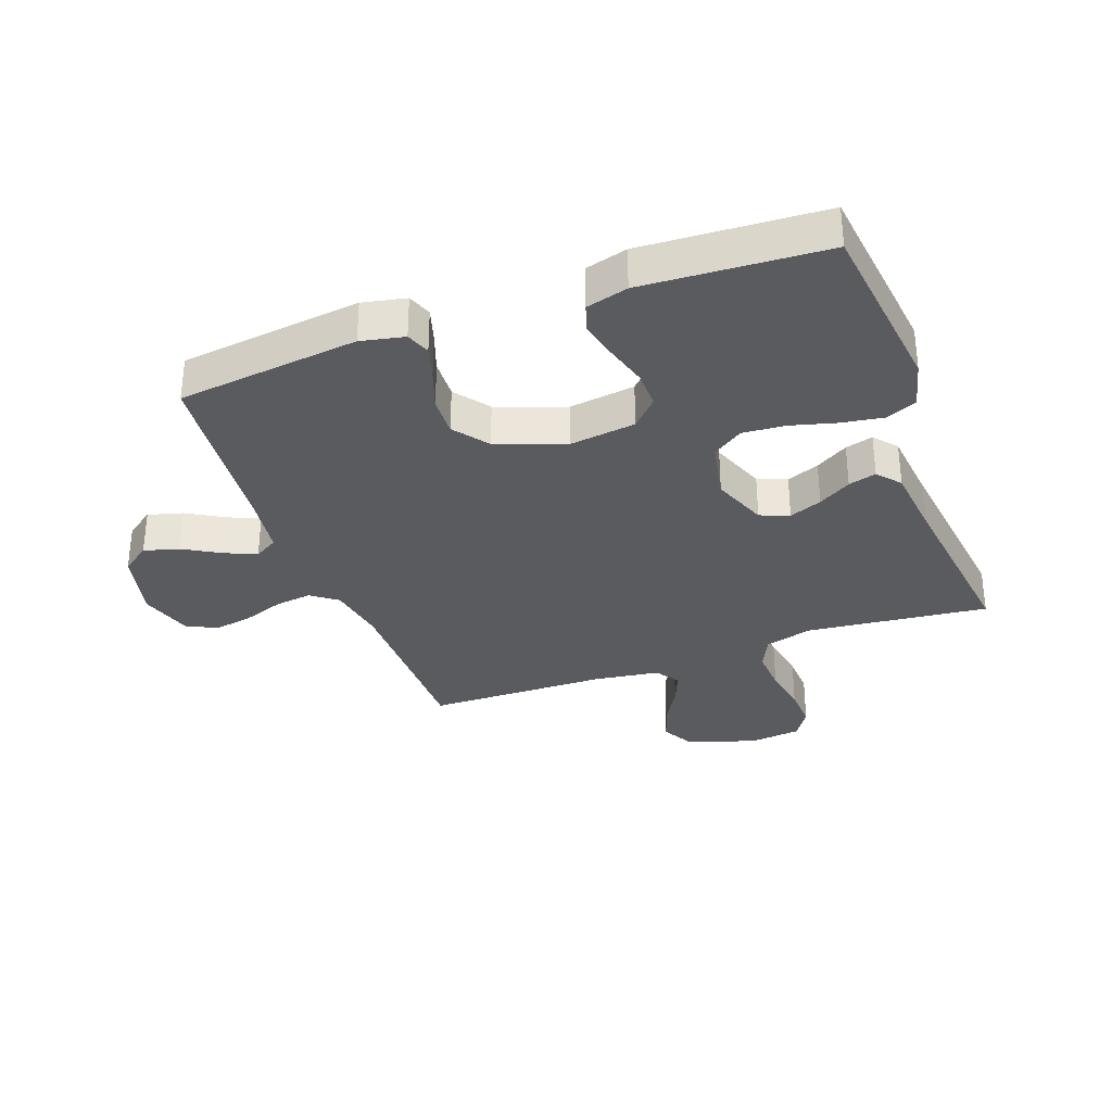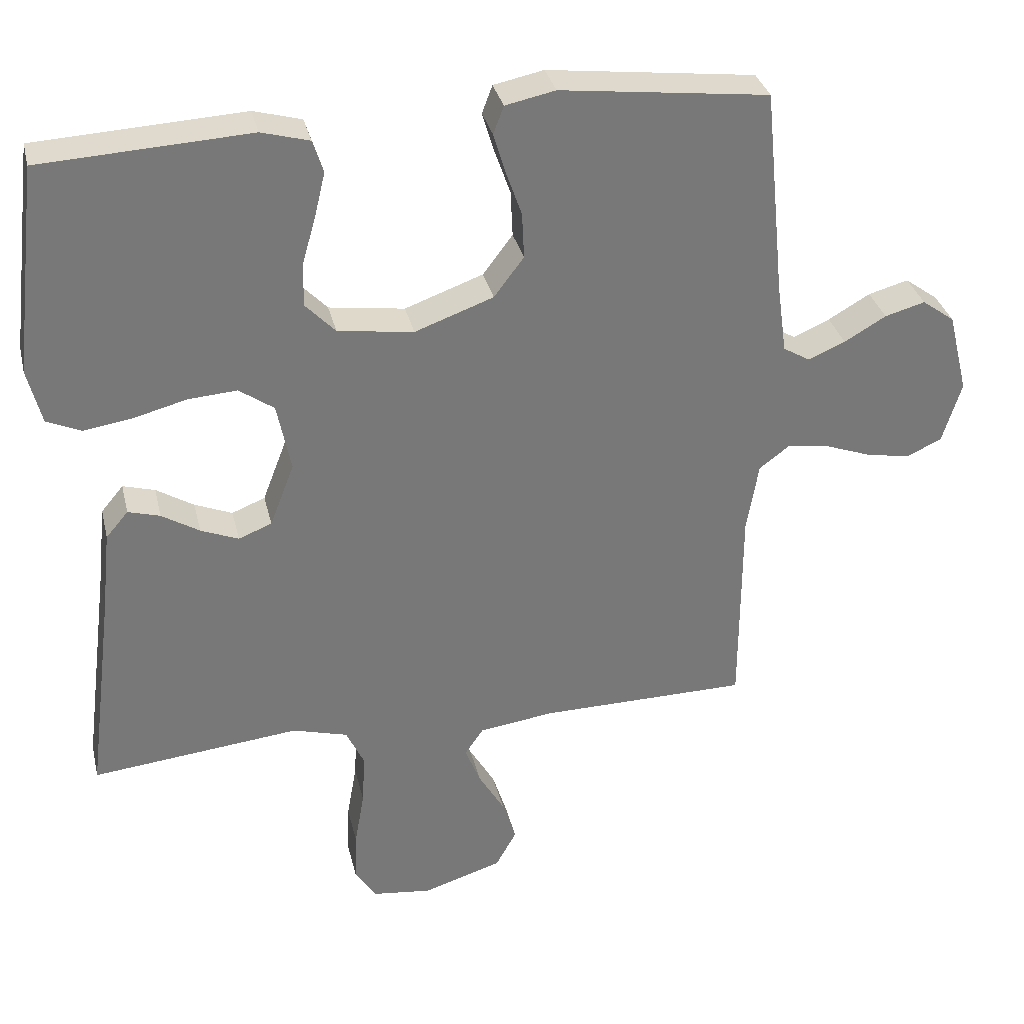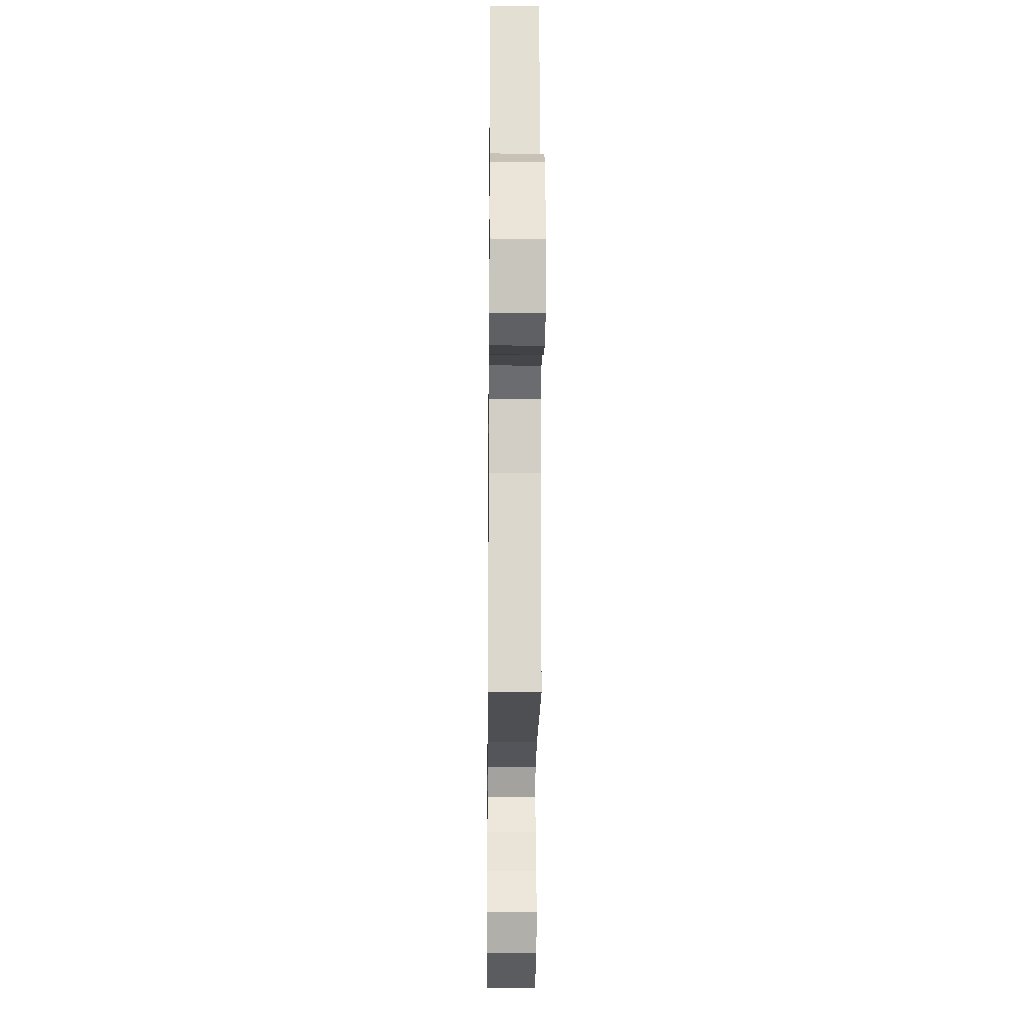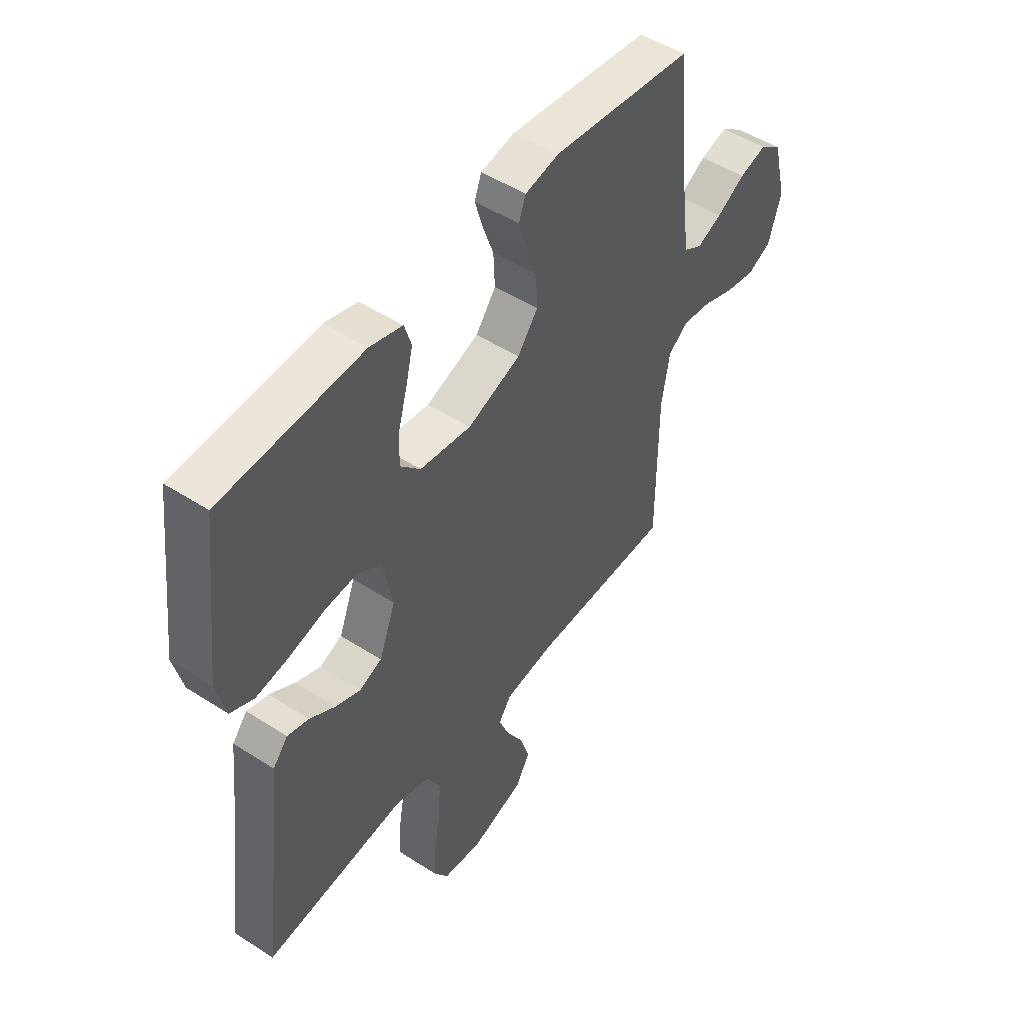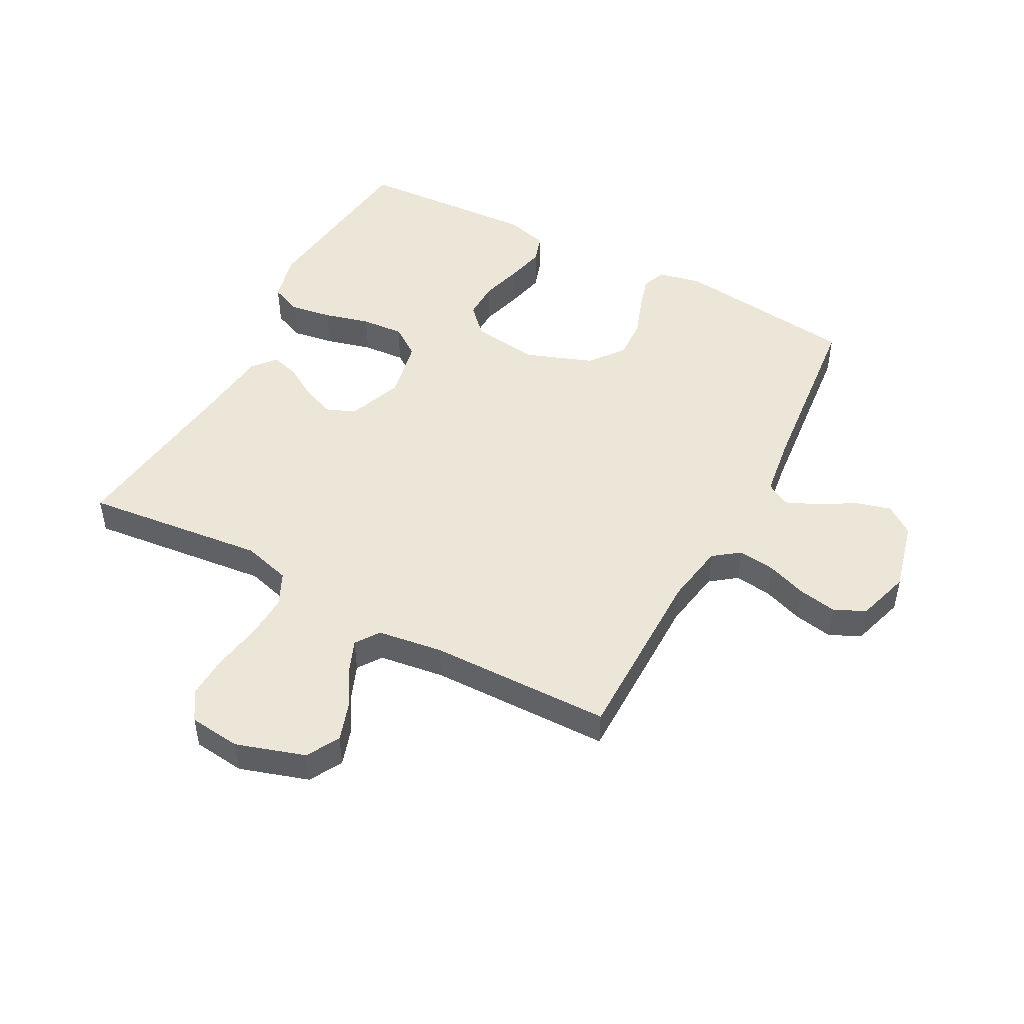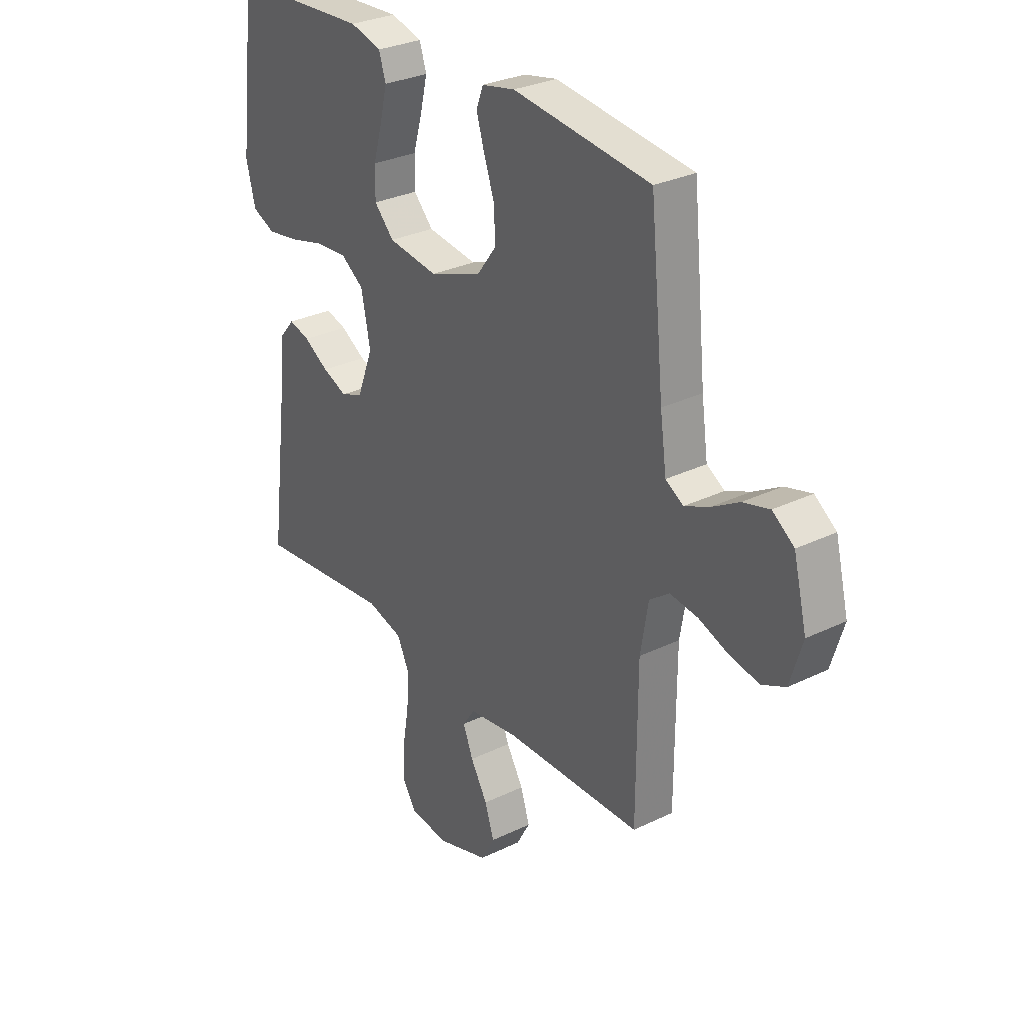
<metadata>
{"format":"obj","ext":"obj","renderer":"f3d","projection":"perspective","resolution":1024,"background":"white","views":[{"elev":-32.5,"azim":20.0,"up":"+Y"},{"elev":32.9,"azim":167.0,"up":"+Z"},{"elev":-17.0,"azim":-90.6,"up":"+Z"},{"elev":49.6,"azim":125.5,"up":"+Z"},{"elev":48.6,"azim":-152.0,"up":"+Y"},{"elev":29.7,"azim":-125.5,"up":"+Z"}]}
</metadata>
<code>
v 0.5 0.07 -0.5
v 0.2 0.07 -0.468
v 0.121 0.07 -0.49
v 0.095 0.07 -0.545
v 0.099 0.07 -0.619
v 0.113 0.07 -0.699
v 0.116 0.07 -0.77
v 0.085 0.07 -0.818
v 0 0.07 -0.828
v -0.114 0.07 -0.792
v -0.144 0.07 -0.738
v -0.124 0.07 -0.676
v -0.087 0.07 -0.613
v -0.065 0.07 -0.558
v -0.092 0.07 -0.519
v -0.2 0.07 -0.504
v -0.5 0.07 -0.5
v -0.501 0.07 -0.2
v -0.518 0.07 -0.1
v -0.561 0.07 -0.068
v -0.622 0.07 -0.076
v -0.688 0.07 -0.1
v -0.752 0.07 -0.112
v -0.803 0.07 -0.088
v -0.83 0.07 0
v -0.801 0.07 0.117
v -0.754 0.07 0.151
v -0.696 0.07 0.135
v -0.636 0.07 0.1
v -0.583 0.07 0.077
v -0.544 0.07 0.1
v -0.53 0.07 0.2
v -0.5 0.07 0.5
v -0.2 0.07 0.536
v -0.128 0.07 0.521
v -0.113 0.07 0.481
v -0.13 0.07 0.424
v -0.153 0.07 0.359
v -0.156 0.07 0.293
v -0.113 0.07 0.236
v 0 0.07 0.195
v 0.109 0.07 0.21
v 0.152 0.07 0.255
v 0.151 0.07 0.317
v 0.131 0.07 0.387
v 0.116 0.07 0.45
v 0.131 0.07 0.497
v 0.2 0.07 0.516
v 0.5 0.07 0.5
v 0.536 0.07 0.2
v 0.516 0.07 0.12
v 0.466 0.07 0.098
v 0.396 0.07 0.109
v 0.32 0.07 0.129
v 0.25 0.07 0.134
v 0.2 0.07 0.099
v 0.18 0.07 0
v 0.215 0.07 -0.091
v 0.263 0.07 -0.11
v 0.317 0.07 -0.088
v 0.371 0.07 -0.055
v 0.417 0.07 -0.042
v 0.449 0.07 -0.08
v 0.462 0.07 -0.2
v 0.5 0 -0.5
v 0.2 0 -0.468
v 0.121 0 -0.49
v 0.095 0 -0.545
v 0.099 0 -0.619
v 0.113 0 -0.699
v 0.116 0 -0.77
v 0.085 0 -0.818
v 0 0 -0.828
v -0.114 0 -0.792
v -0.144 0 -0.738
v -0.124 0 -0.676
v -0.087 0 -0.613
v -0.065 0 -0.558
v -0.092 0 -0.519
v -0.2 0 -0.504
v -0.5 0 -0.5
v -0.501 0 -0.2
v -0.518 0 -0.1
v -0.561 0 -0.068
v -0.622 0 -0.076
v -0.688 0 -0.1
v -0.752 0 -0.112
v -0.803 0 -0.088
v -0.83 0 0
v -0.801 0 0.117
v -0.754 0 0.151
v -0.696 0 0.135
v -0.636 0 0.1
v -0.583 0 0.077
v -0.544 0 0.1
v -0.53 0 0.2
v -0.5 0 0.5
v -0.2 0 0.536
v -0.128 0 0.521
v -0.113 0 0.481
v -0.13 0 0.424
v -0.153 0 0.359
v -0.156 0 0.293
v -0.113 0 0.236
v 0 0 0.195
v 0.109 0 0.21
v 0.152 0 0.255
v 0.151 0 0.317
v 0.131 0 0.387
v 0.116 0 0.45
v 0.131 0 0.497
v 0.2 0 0.516
v 0.5 0 0.5
v 0.536 0 0.2
v 0.516 0 0.12
v 0.466 0 0.098
v 0.396 0 0.109
v 0.32 0 0.129
v 0.25 0 0.134
v 0.2 0 0.099
v 0.18 0 0
v 0.215 0 -0.091
v 0.263 0 -0.11
v 0.317 0 -0.088
v 0.371 0 -0.055
v 0.417 0 -0.042
v 0.449 0 -0.08
v 0.462 0 -0.2
f 61 62 63 64
f 60 61 64 1
f 59 60 1 2
f 58 59 2 3
f 57 58 3 4
f 51 52 53 54
f 51 54 55
f 50 51 55
f 49 50 55
f 48 49 55 56
f 44 45 46 47
f 44 47 48 56
f 35 36 37 38
f 33 34 35 38
f 32 33 38 39
f 31 32 39 40
f 26 27 28 29
f 26 29 30
f 25 26 30
f 24 25 30
f 21 22 23 24
f 20 21 24 30
f 19 20 30 31
f 16 17 18
f 15 16 18 19
f 10 11 12 13
f 10 13 14
f 9 10 14
f 8 9 14
f 5 6 7 8
f 4 5 8 14
f 57 4 14 15
f 43 44 56 57
f 42 43 57 15
f 19 31 40 41
f 15 19 41 42
f 128 127 126 125
f 65 128 125 124
f 66 65 124 123
f 67 66 123 122
f 68 67 122 121
f 118 117 116 115
f 119 118 115
f 119 115 114
f 119 114 113
f 120 119 113 112
f 111 110 109 108
f 120 112 111 108
f 102 101 100 99
f 102 99 98 97
f 103 102 97 96
f 104 103 96 95
f 93 92 91 90
f 94 93 90
f 94 90 89
f 94 89 88
f 88 87 86 85
f 94 88 85 84
f 95 94 84 83
f 82 81 80
f 83 82 80 79
f 77 76 75 74
f 78 77 74
f 78 74 73
f 78 73 72
f 72 71 70 69
f 78 72 69 68
f 79 78 68 121
f 121 120 108 107
f 79 121 107 106
f 105 104 95 83
f 106 105 83 79
f 1 65 66 2
f 2 66 67 3
f 3 67 68 4
f 4 68 69 5
f 5 69 70 6
f 6 70 71 7
f 7 71 72 8
f 8 72 73 9
f 9 73 74 10
f 10 74 75 11
f 11 75 76 12
f 12 76 77 13
f 13 77 78 14
f 14 78 79 15
f 15 79 80 16
f 16 80 81 17
f 17 81 82 18
f 18 82 83 19
f 19 83 84 20
f 20 84 85 21
f 21 85 86 22
f 22 86 87 23
f 23 87 88 24
f 24 88 89 25
f 25 89 90 26
f 26 90 91 27
f 27 91 92 28
f 28 92 93 29
f 29 93 94 30
f 30 94 95 31
f 31 95 96 32
f 32 96 97 33
f 33 97 98 34
f 34 98 99 35
f 35 99 100 36
f 36 100 101 37
f 37 101 102 38
f 38 102 103 39
f 39 103 104 40
f 40 104 105 41
f 41 105 106 42
f 42 106 107 43
f 43 107 108 44
f 44 108 109 45
f 45 109 110 46
f 46 110 111 47
f 47 111 112 48
f 48 112 113 49
f 49 113 114 50
f 50 114 115 51
f 51 115 116 52
f 52 116 117 53
f 53 117 118 54
f 54 118 119 55
f 55 119 120 56
f 56 120 121 57
f 57 121 122 58
f 58 122 123 59
f 59 123 124 60
f 60 124 125 61
f 61 125 126 62
f 62 126 127 63
f 63 127 128 64
f 64 128 65 1

</code>
